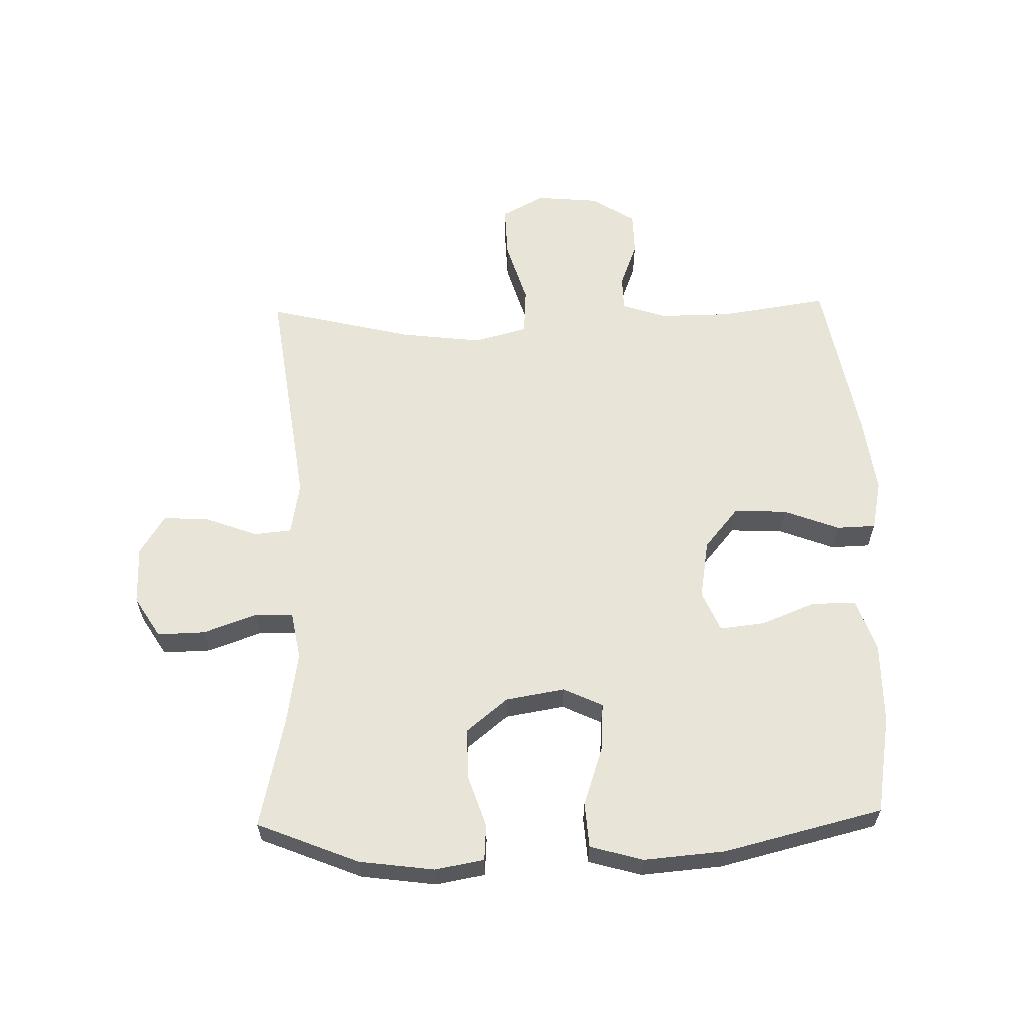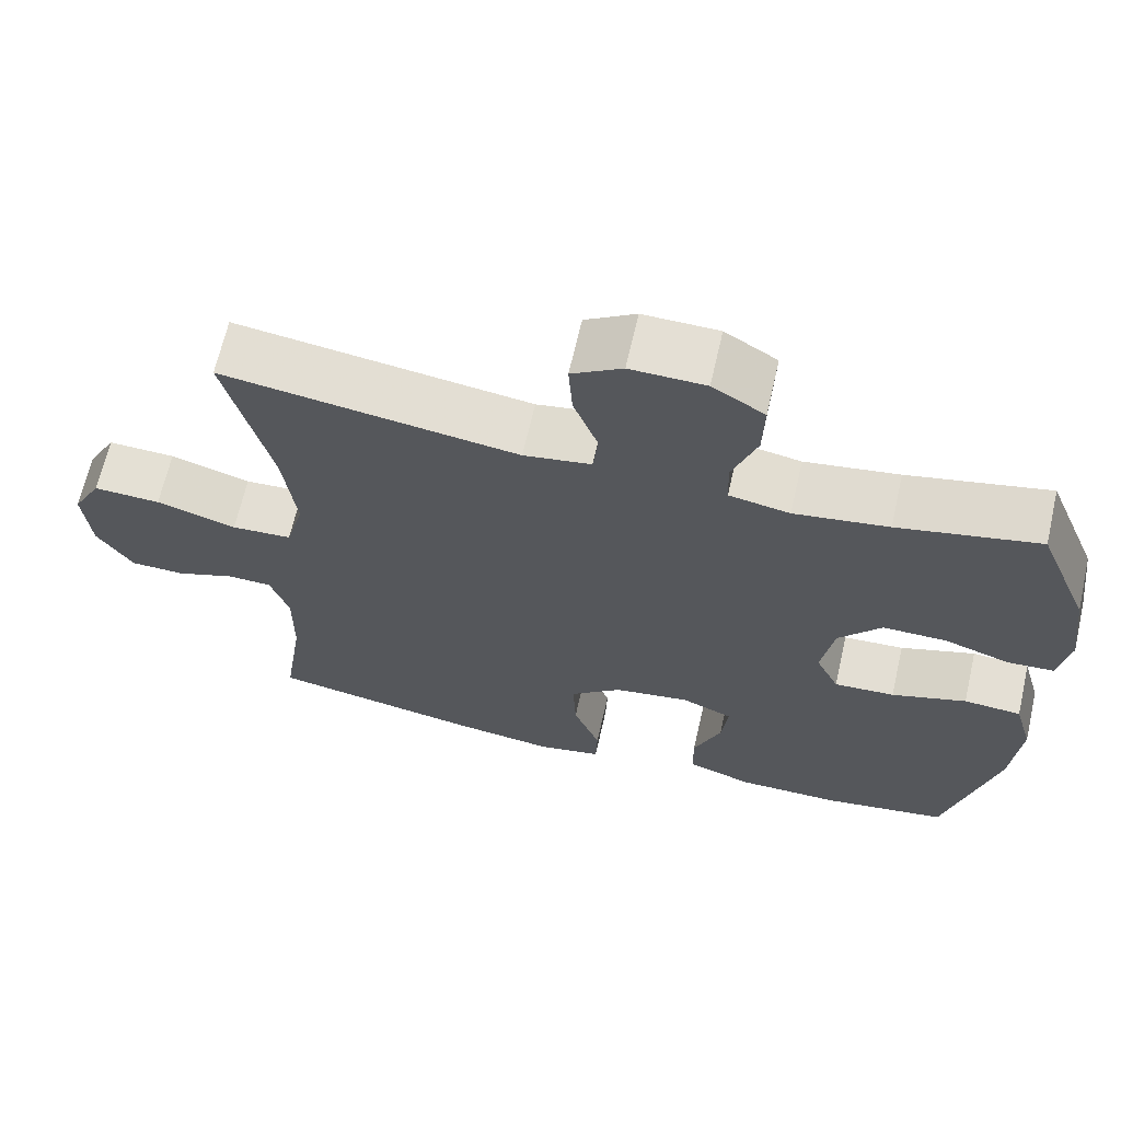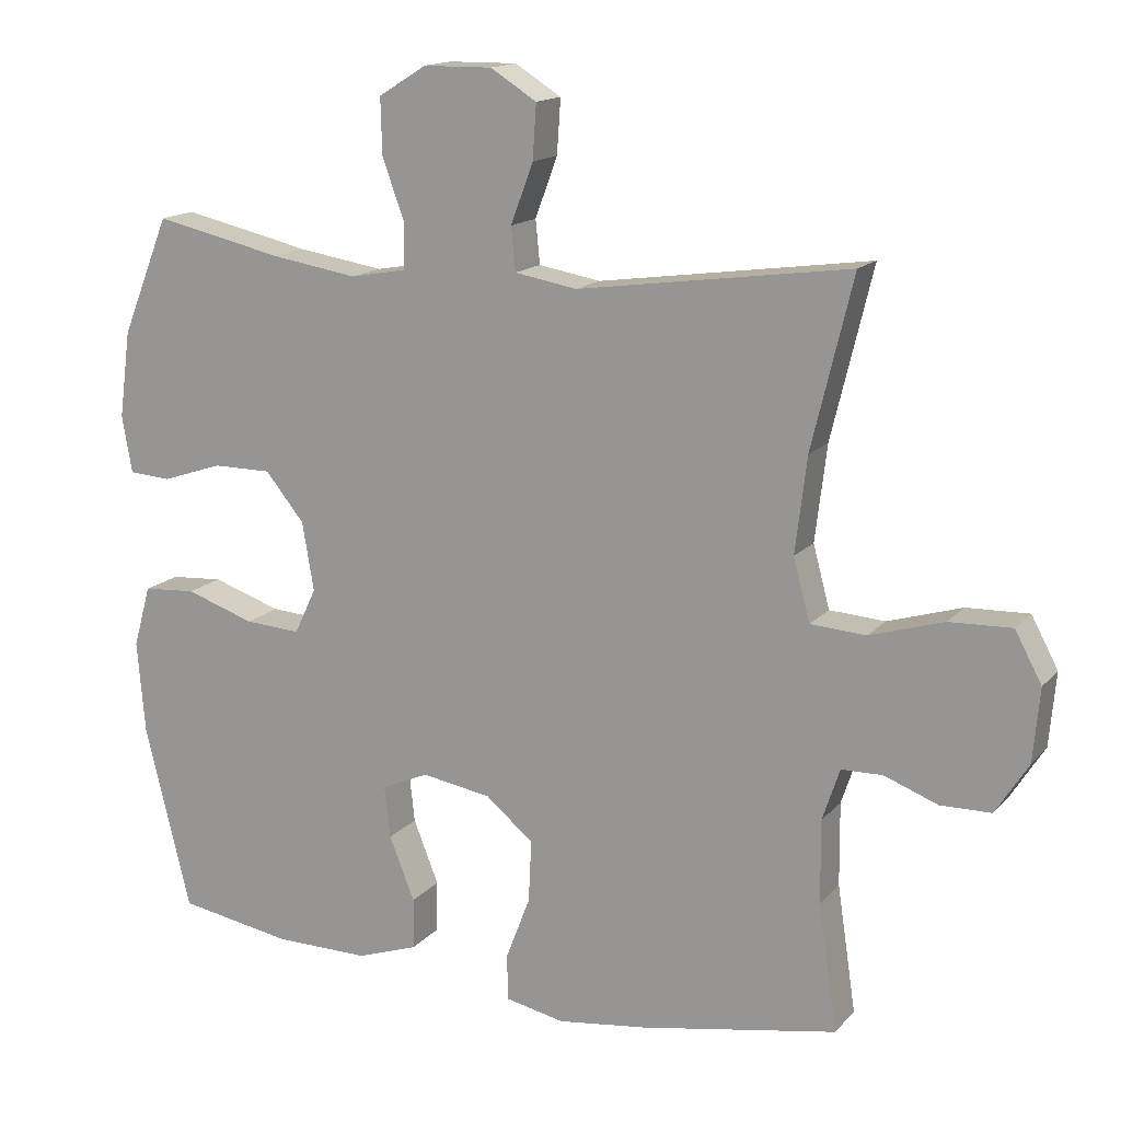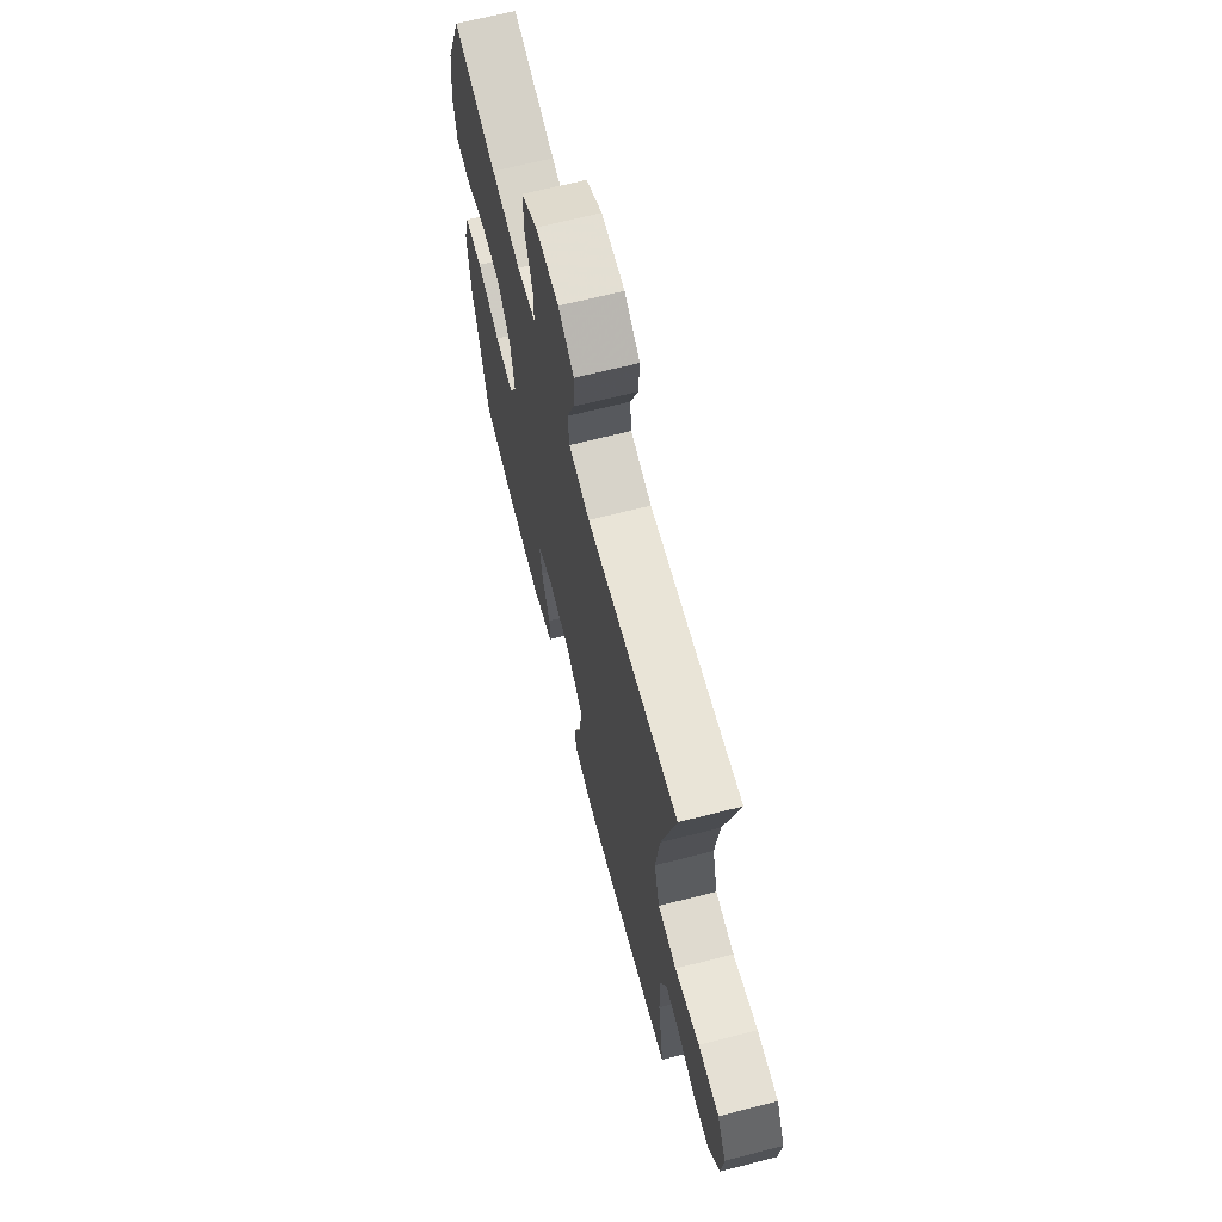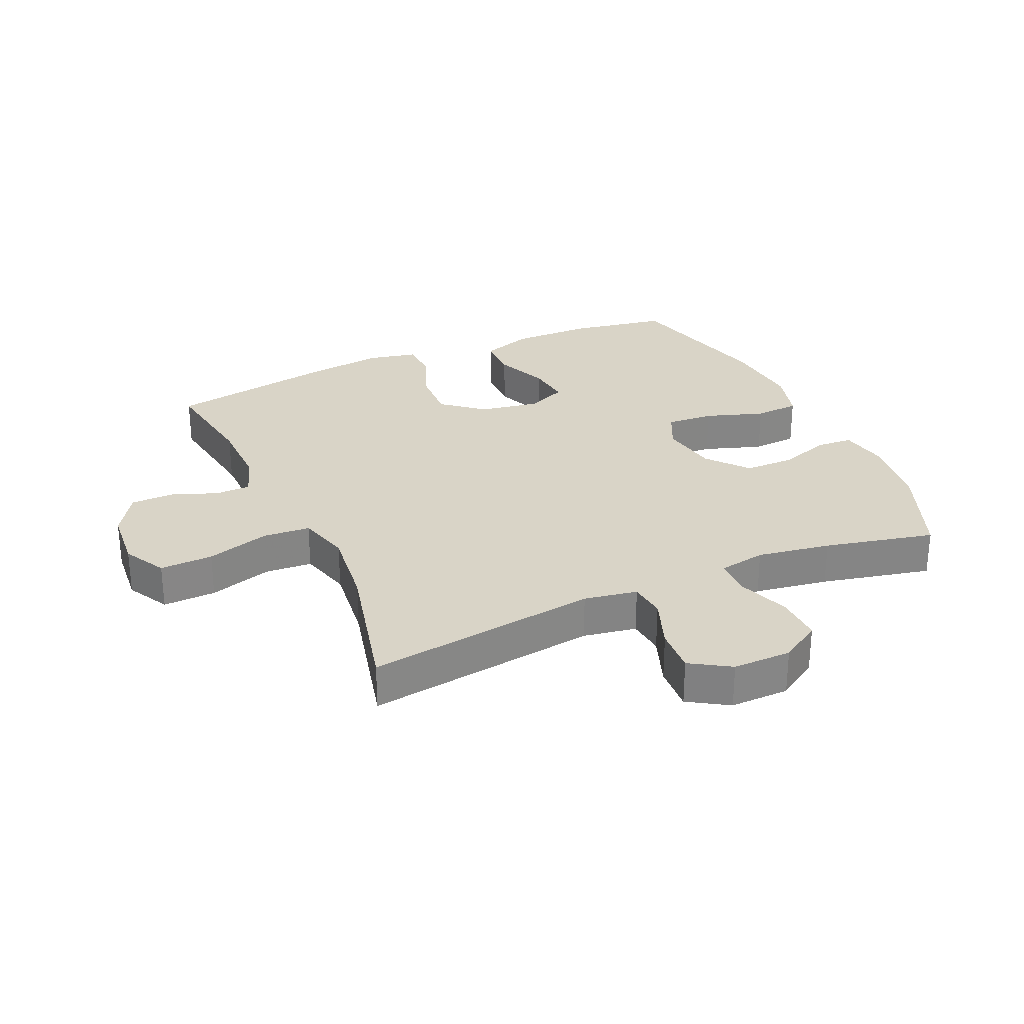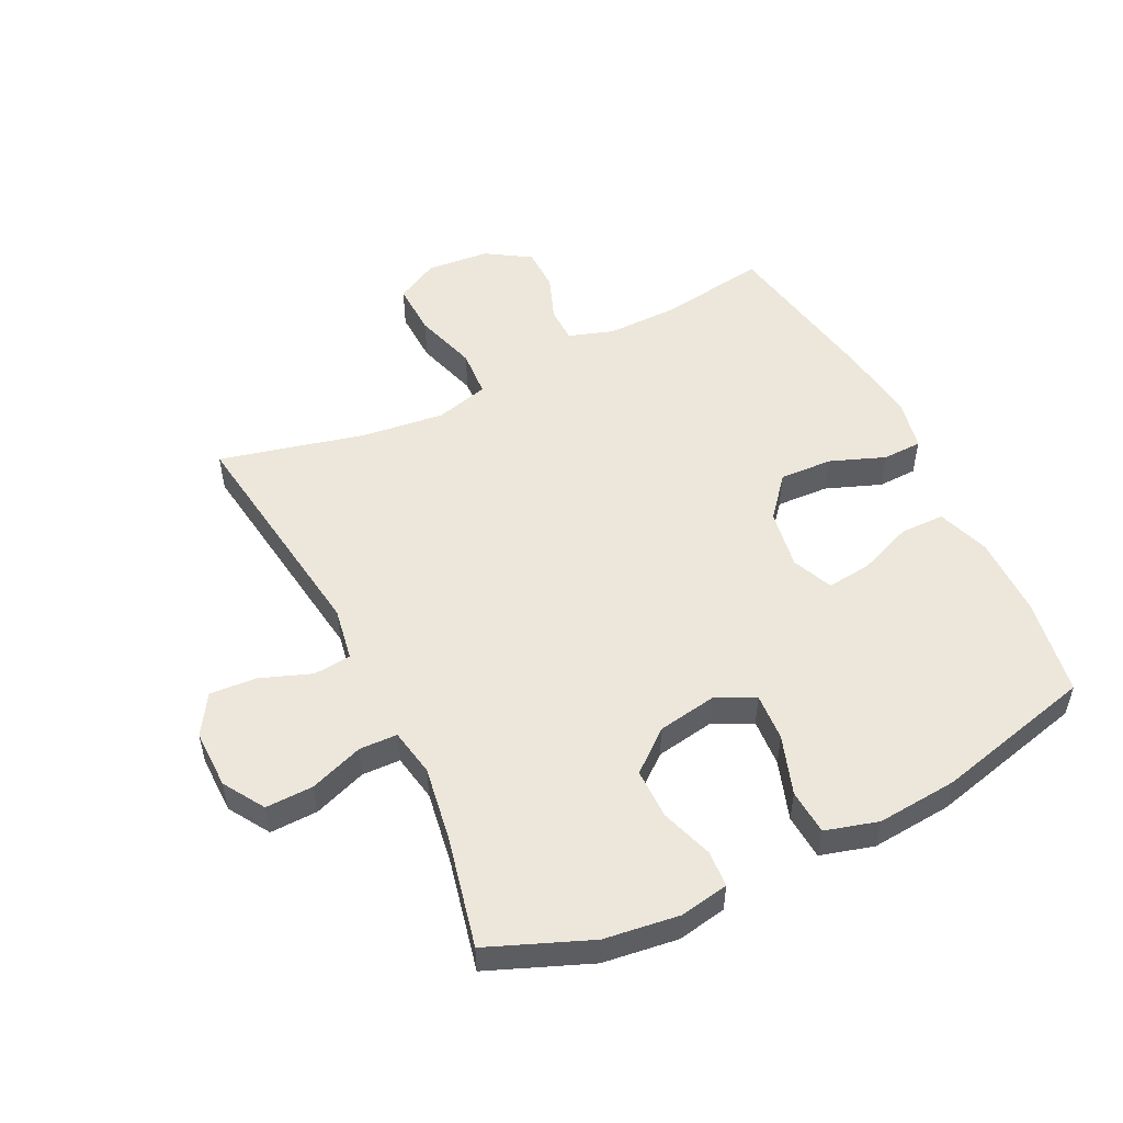
<metadata>
{"format":"obj","ext":"obj","renderer":"f3d","projection":"perspective","resolution":1024,"background":"white","views":[{"elev":60.4,"azim":88.6,"up":"+Y"},{"elev":66.3,"azim":12.9,"up":"+Z"},{"elev":15.1,"azim":-154.0,"up":"+Z"},{"elev":67.4,"azim":-104.3,"up":"+Z"},{"elev":28.6,"azim":-24.2,"up":"+Y"},{"elev":52.0,"azim":63.8,"up":"+Y"}]}
</metadata>
<code>
v -0.5 0.07 -0.5
v -0.474 0.07 -0.325
v -0.473 0.07 -0.211
v -0.497 0.07 -0.139
v -0.554 0.07 -0.138
v -0.628 0.07 -0.166
v -0.698 0.07 -0.165
v -0.743 0.07 -0.094
v -0.752 0.07 0.007
v -0.715 0.07 0.076
v -0.629 0.07 0.073
v -0.527 0.07 0.042
v -0.45 0.07 0.047
v -0.427 0.07 0.133
v -0.443 0.07 0.265
v -0.5 0.07 0.5
v -0.124 0.07 0.448
v -0.038 0.07 0.463
v -0.032 0.07 0.523
v -0.063 0.07 0.606
v -0.068 0.07 0.681
v -0.004 0.07 0.721
v 0.091 0.07 0.72
v 0.157 0.07 0.679
v 0.155 0.07 0.602
v 0.124 0.07 0.516
v 0.126 0.07 0.455
v 0.203 0.07 0.441
v 0.322 0.07 0.46
v 0.5 0.07 0.5
v 0.566 0.07 0.337
v 0.582 0.07 0.217
v 0.568 0.07 0.138
v 0.51 0.07 0.134
v 0.426 0.07 0.162
v 0.345 0.07 0.162
v 0.291 0.07 0.096
v 0.275 0.07 0.001
v 0.305 0.07 -0.062
v 0.382 0.07 -0.057
v 0.477 0.07 -0.025
v 0.55 0.07 -0.03
v 0.574 0.07 -0.115
v 0.563 0.07 -0.245
v 0.5 0.07 -0.5
v 0.342 0.07 -0.527
v 0.211 0.07 -0.528
v 0.127 0.07 -0.499
v 0.126 0.07 -0.428
v 0.161 0.07 -0.34
v 0.169 0.07 -0.268
v 0.104 0.07 -0.24
v 0.008 0.07 -0.256
v -0.058 0.07 -0.311
v -0.054 0.07 -0.396
v -0.02 0.07 -0.485
v -0.022 0.07 -0.548
v -0.103 0.07 -0.565
v -0.228 0.07 -0.549
v -0.5 0 -0.5
v -0.474 0 -0.325
v -0.473 0 -0.211
v -0.497 0 -0.139
v -0.554 0 -0.138
v -0.628 0 -0.166
v -0.698 0 -0.165
v -0.743 0 -0.094
v -0.752 0 0.007
v -0.715 0 0.076
v -0.629 0 0.073
v -0.527 0 0.042
v -0.45 0 0.047
v -0.427 0 0.133
v -0.443 0 0.265
v -0.5 0 0.5
v -0.124 0 0.448
v -0.038 0 0.463
v -0.032 0 0.523
v -0.063 0 0.606
v -0.068 0 0.681
v -0.004 0 0.721
v 0.091 0 0.72
v 0.157 0 0.679
v 0.155 0 0.602
v 0.124 0 0.516
v 0.126 0 0.455
v 0.203 0 0.441
v 0.322 0 0.46
v 0.5 0 0.5
v 0.566 0 0.337
v 0.582 0 0.217
v 0.568 0 0.138
v 0.51 0 0.134
v 0.426 0 0.162
v 0.345 0 0.162
v 0.291 0 0.096
v 0.275 0 0.001
v 0.305 0 -0.062
v 0.382 0 -0.057
v 0.477 0 -0.025
v 0.55 0 -0.03
v 0.574 0 -0.115
v 0.563 0 -0.245
v 0.5 0 -0.5
v 0.342 0 -0.527
v 0.211 0 -0.528
v 0.127 0 -0.499
v 0.126 0 -0.428
v 0.161 0 -0.34
v 0.169 0 -0.268
v 0.104 0 -0.24
v 0.008 0 -0.256
v -0.058 0 -0.311
v -0.054 0 -0.396
v -0.02 0 -0.485
v -0.022 0 -0.548
v -0.103 0 -0.565
v -0.228 0 -0.549
f 59 1 2
f 58 59 2
f 57 58 2
f 56 57 2
f 55 56 2
f 54 55 2 3
f 53 54 3 4
f 52 53 4
f 48 49 50
f 47 48 50
f 46 47 50
f 45 46 50
f 44 45 50
f 43 44 50
f 42 43 50
f 41 42 50
f 40 41 50
f 39 40 50 51
f 38 39 51 52
f 33 34 35
f 32 33 35
f 31 32 35
f 30 31 35
f 29 30 35
f 28 29 35 36
f 27 28 36 37
f 24 25 26
f 23 24 26
f 22 23 26
f 21 22 26
f 20 21 26
f 19 20 26
f 18 19 26 27
f 38 52 4
f 37 38 4
f 27 37 4
f 18 27 4
f 17 18 4
f 10 11 12
f 9 10 12
f 8 9 12
f 7 8 12
f 6 7 12
f 5 6 12
f 5 12 13
f 4 5 13
f 17 4 13 14
f 15 16 17
f 14 15 17
f 61 60 118
f 61 118 117
f 61 117 116
f 61 116 115
f 61 115 114
f 62 61 114 113
f 63 62 113 112
f 63 112 111
f 109 108 107
f 109 107 106
f 109 106 105
f 109 105 104
f 109 104 103
f 109 103 102
f 109 102 101
f 109 101 100
f 109 100 99
f 110 109 99 98
f 111 110 98 97
f 94 93 92
f 94 92 91
f 94 91 90
f 94 90 89
f 94 89 88
f 95 94 88 87
f 96 95 87 86
f 85 84 83
f 85 83 82
f 85 82 81
f 85 81 80
f 85 80 79
f 85 79 78
f 86 85 78 77
f 63 111 97
f 63 97 96
f 63 96 86
f 63 86 77
f 63 77 76
f 71 70 69
f 71 69 68
f 71 68 67
f 71 67 66
f 71 66 65
f 71 65 64
f 72 71 64
f 72 64 63
f 73 72 63 76
f 76 75 74
f 76 74 73
f 1 60 61 2
f 2 61 62 3
f 3 62 63 4
f 4 63 64 5
f 5 64 65 6
f 6 65 66 7
f 7 66 67 8
f 8 67 68 9
f 9 68 69 10
f 10 69 70 11
f 11 70 71 12
f 12 71 72 13
f 13 72 73 14
f 14 73 74 15
f 15 74 75 16
f 16 75 76 17
f 17 76 77 18
f 18 77 78 19
f 19 78 79 20
f 20 79 80 21
f 21 80 81 22
f 22 81 82 23
f 23 82 83 24
f 24 83 84 25
f 25 84 85 26
f 26 85 86 27
f 27 86 87 28
f 28 87 88 29
f 29 88 89 30
f 30 89 90 31
f 31 90 91 32
f 32 91 92 33
f 33 92 93 34
f 34 93 94 35
f 35 94 95 36
f 36 95 96 37
f 37 96 97 38
f 38 97 98 39
f 39 98 99 40
f 40 99 100 41
f 41 100 101 42
f 42 101 102 43
f 43 102 103 44
f 44 103 104 45
f 45 104 105 46
f 46 105 106 47
f 47 106 107 48
f 48 107 108 49
f 49 108 109 50
f 50 109 110 51
f 51 110 111 52
f 52 111 112 53
f 53 112 113 54
f 54 113 114 55
f 55 114 115 56
f 56 115 116 57
f 57 116 117 58
f 58 117 118 59
f 59 118 60 1

</code>
